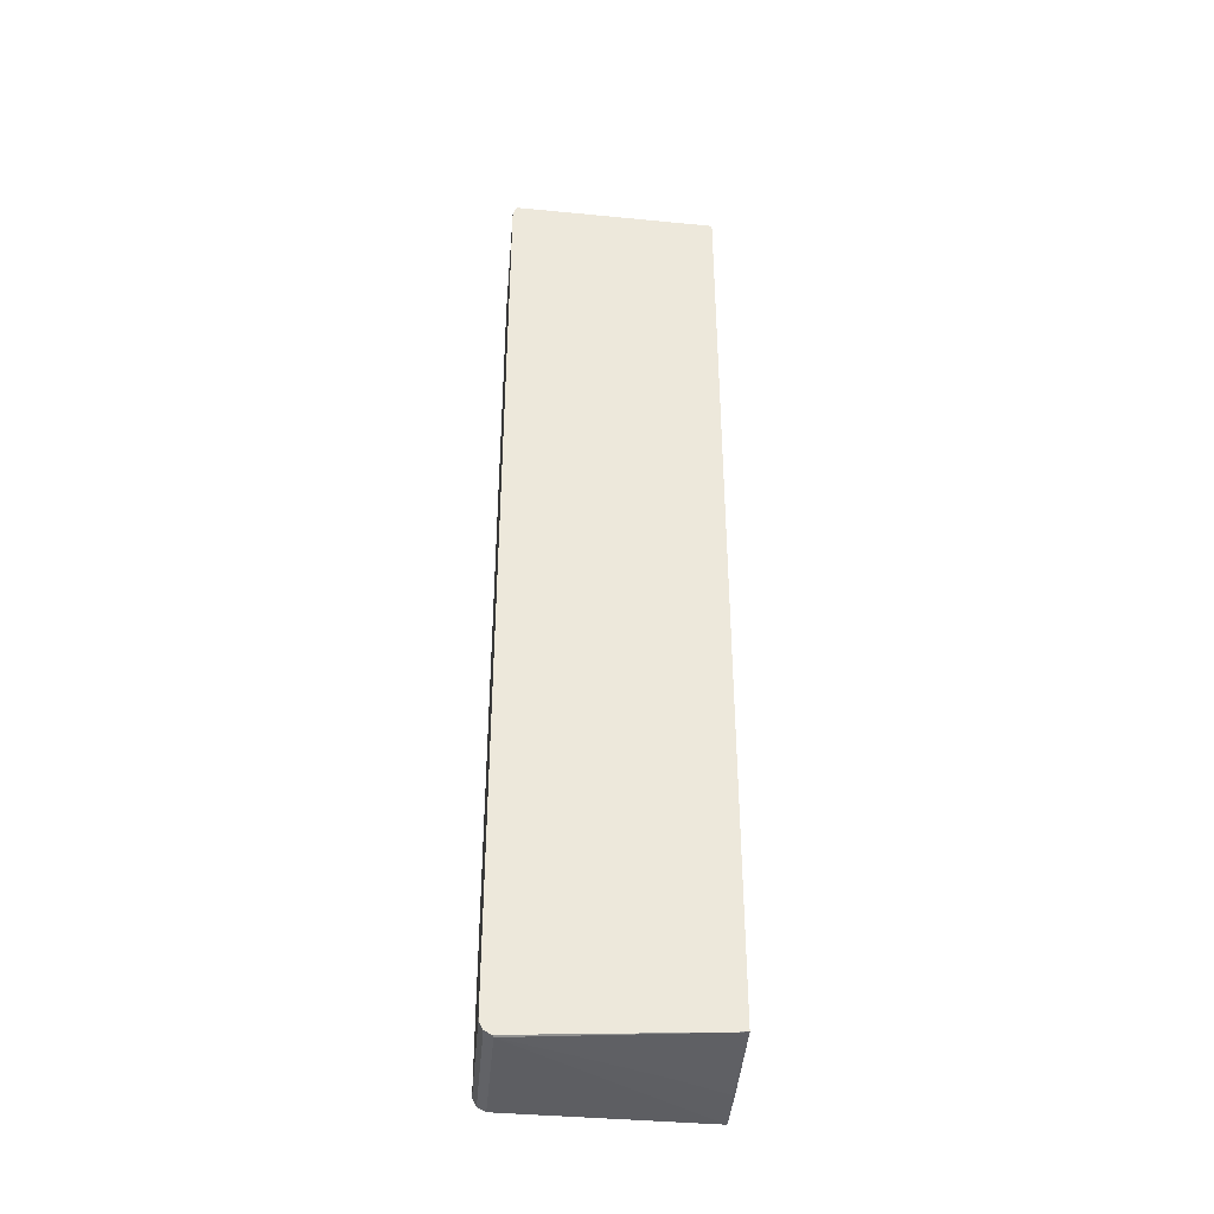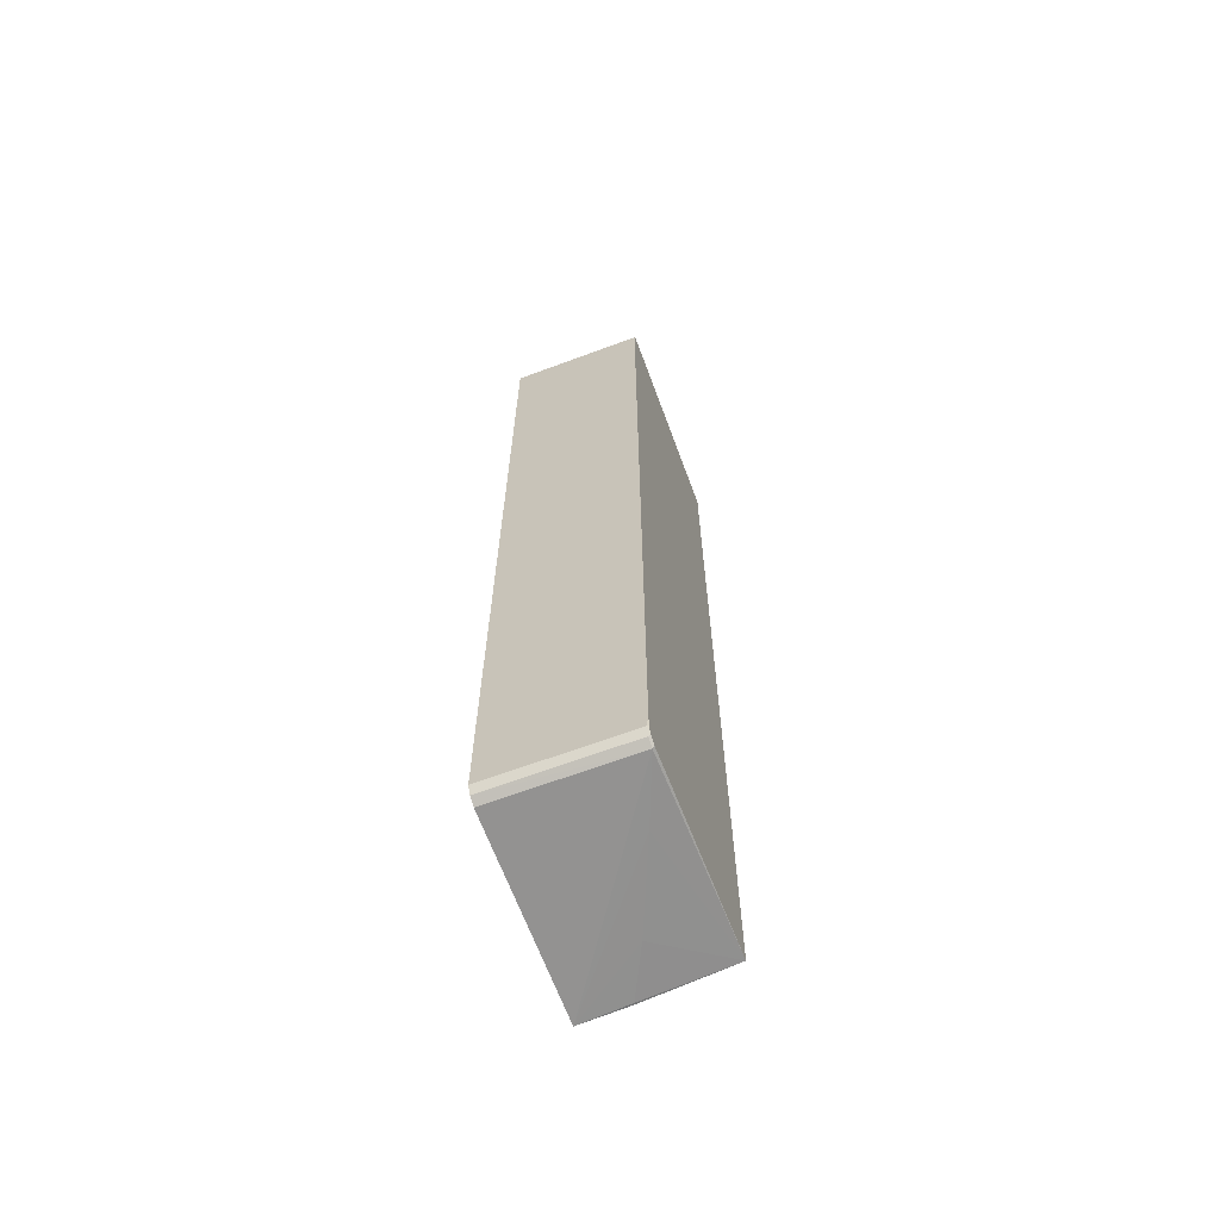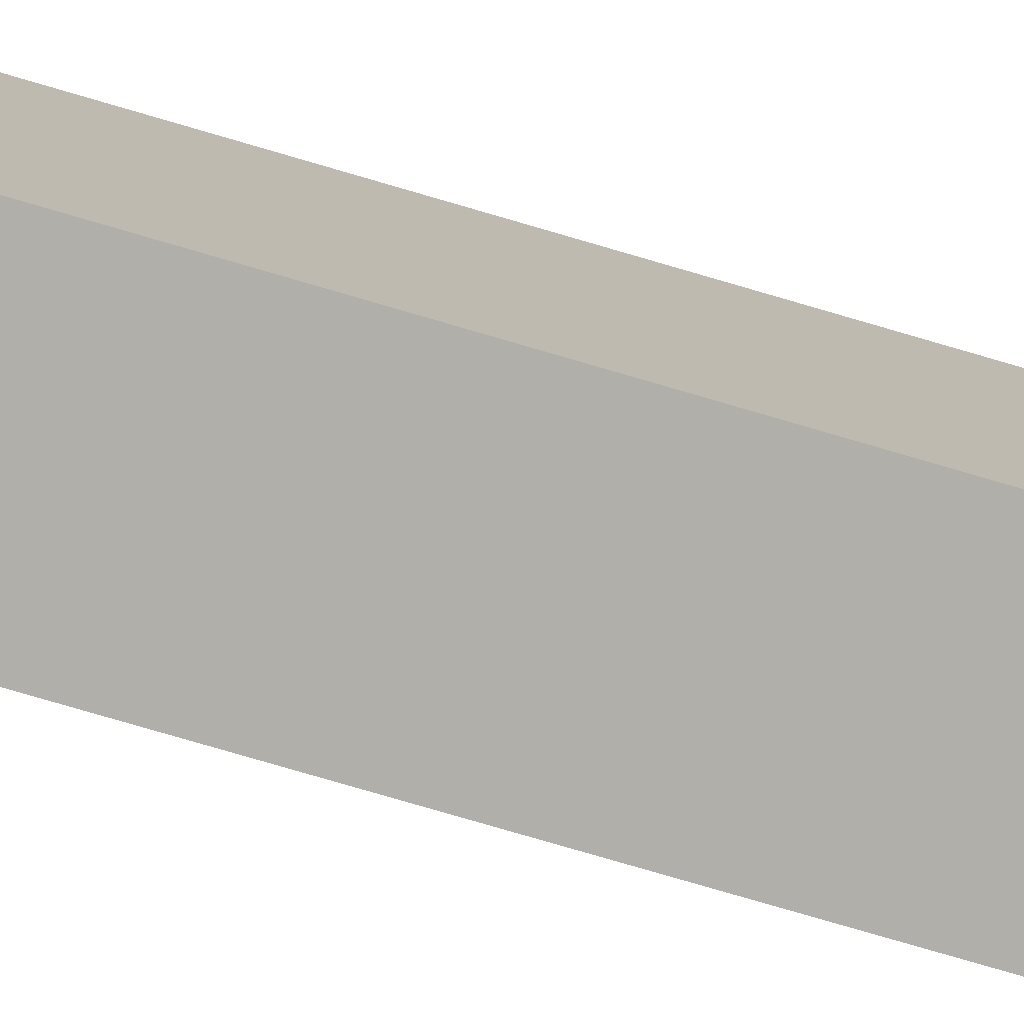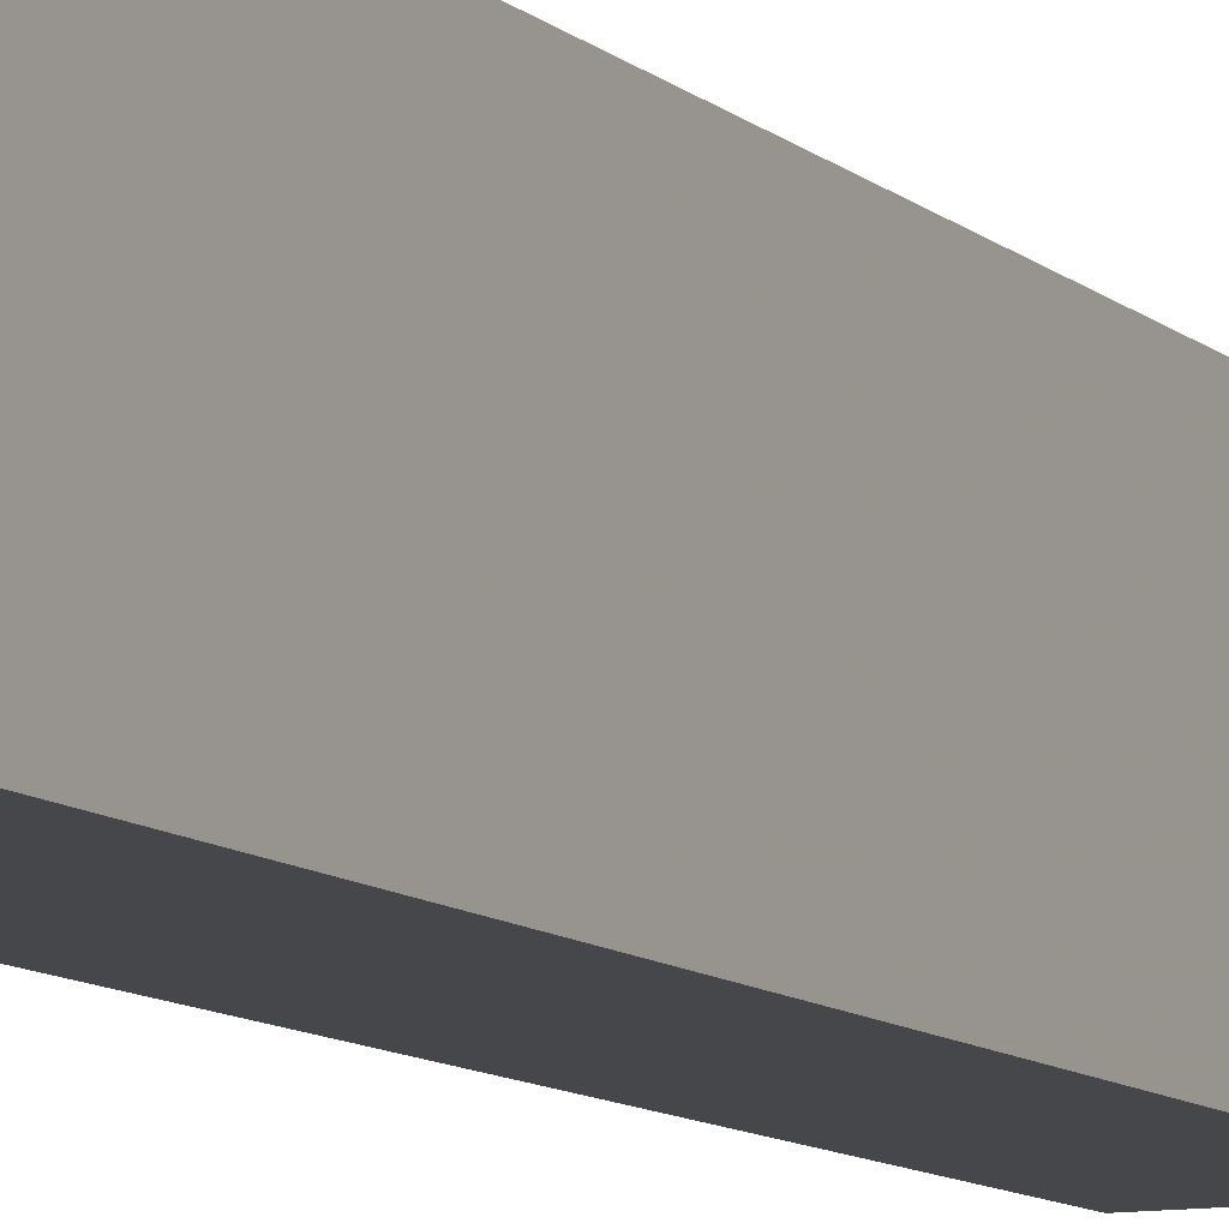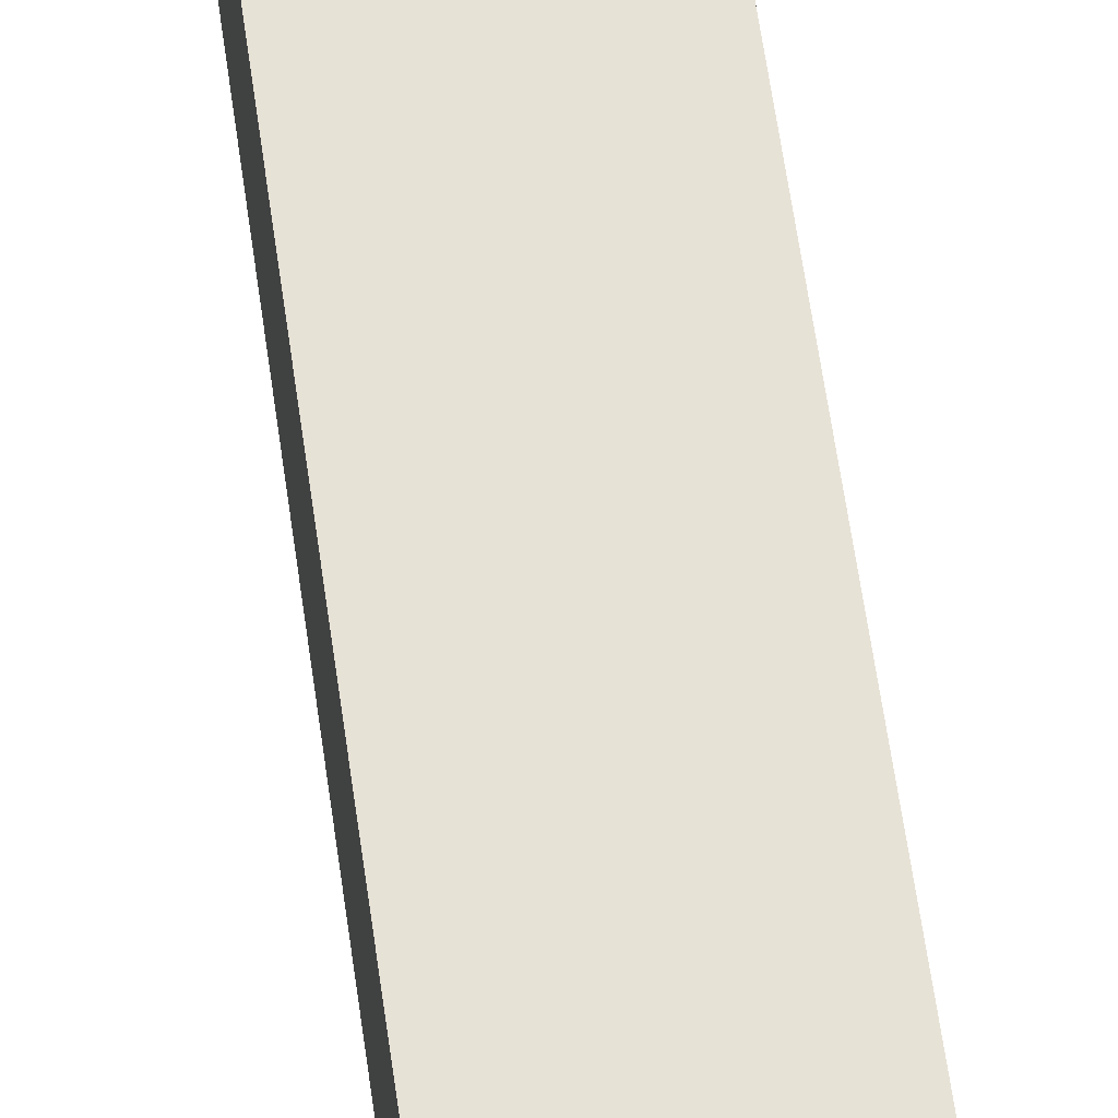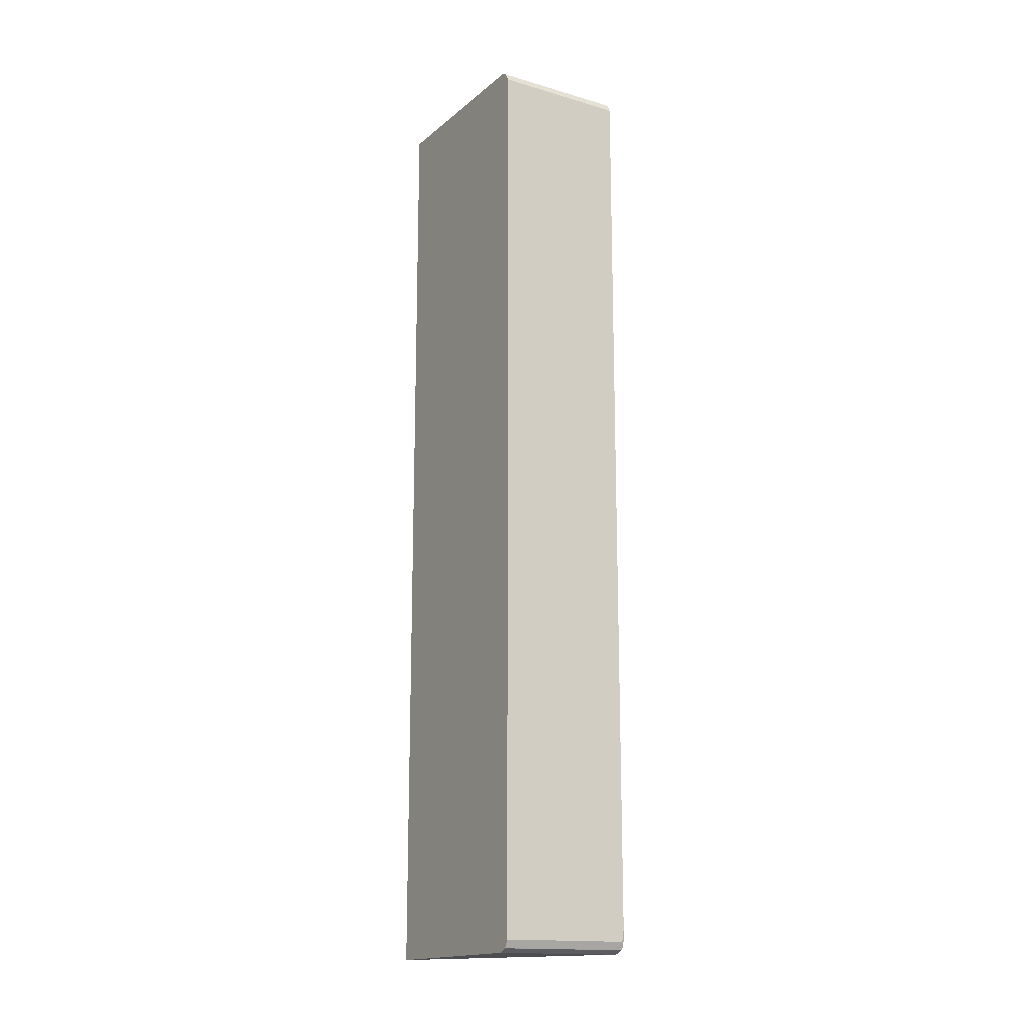
<metadata>
{"format":"obj","ext":"obj","renderer":"f3d","projection":"perspective","resolution":1024,"background":"white","views":[{"elev":-38.3,"azim":85.0,"up":"+Z"},{"elev":-65.6,"azim":20.5,"up":"+Z"},{"elev":-78.0,"azim":73.7,"up":"+Y"},{"elev":-10.2,"azim":26.9,"up":"+Y"},{"elev":63.4,"azim":171.9,"up":"+Y"},{"elev":-15.8,"azim":-31.0,"up":"+Z"}]}
</metadata>
<code>
v -0.1398 -0.3242 -0.6104
v -0.1399 -0.3247 -0.6103
v -0.1399 -0.3246 -0.6103
v -0.1399 -0.3242 -0.6099
v -0.07822 -0.3242 -0.606
v -0.07775 -0.3266 -0.6065
v -0.0622 -0.3577 -0.6065
v -0.04667 -0.3888 -0.6065
v -8.2e-06 -0.4976 -0.6065
v 0.03109 -0.5754 -0.6065
v -0.1399 -0.5754 -0.6065
v -0.1399 -0.3242 0.6101
v 0.03374 -0.3242 -0.5909
v 0.03374 -0.5767 -0.6051
v 0.03374 -0.5862 -0.6004
v 0.03109 -0.5857 -0.6012
v -0.1399 -0.5857 -0.6013
v -0.1399 -0.5756 0.6064
v 0.01554 -0.5754 0.6064
v 0.01554 -0.5443 0.6064
v -0.07775 -0.3266 0.6064
v -0.07775 -0.3242 0.6055
v 0.03374 -0.3242 0.5908
v -0.1399 -0.5857 -0.6012
v 0.03374 -0.5896 -0.5936
v -0.1399 -0.5909 -0.5909
v 0.03374 -0.5857 0.6012
v -0.1399 -0.5857 0.6012
v 0.03374 -0.578 0.6012
v -0.07542 -0.3242 0.6053
v 0.03374 -0.5899 -0.5909
v 0.03109 -0.5909 -0.5909
v -0.1399 -0.5909 0.5908
v -0.1399 -0.5908 0.5911
v 0.03374 -0.5883 0.5961
v 0.03374 -0.5909 -0.5753
v 0.03109 -0.5909 0.5908
v 0.03374 -0.5903 0.5908
v 0.03374 -0.5909 0.5882
f 18 27 19
f 16 24 17
f 15 26 24
f 15 25 26
f 15 24 16
f 13 15 14
f 13 39 36
f 13 31 25
f 13 36 31
f 13 38 39
f 13 35 38
f 13 27 35
f 13 29 27
f 18 28 27
f 13 23 29
f 13 25 15
f 19 27 29
f 26 36 39
f 20 29 23
f 12 21 22
f 37 39 38
f 35 37 38
f 34 37 35
f 33 37 34
f 31 36 32
f 27 34 35
f 19 29 20
f 27 28 34
f 26 39 37
f 26 32 36
f 25 32 26
f 25 31 32
f 21 23 30
f 21 30 22
f 20 23 21
f 26 37 33
f 12 20 21
f 2 28 18
f 12 18 19
f 1 11 2
f 1 10 11
f 1 9 10
f 1 8 9
f 1 7 8
f 1 6 7
f 1 5 6
f 1 13 5
f 1 23 13
f 1 30 23
f 1 12 22
f 1 4 12
f 1 3 4
f 1 2 3
f 12 19 20
f 2 11 17
f 2 17 24
f 1 22 30
f 2 26 33
f 10 17 11
f 2 24 26
f 10 16 17
f 10 14 15
f 10 13 14
f 9 13 10
f 8 13 9
f 10 15 16
f 6 13 7
f 5 13 6
f 2 33 34
f 2 4 3
f 2 12 4
f 2 18 12
f 7 13 8
f 2 34 28

</code>
